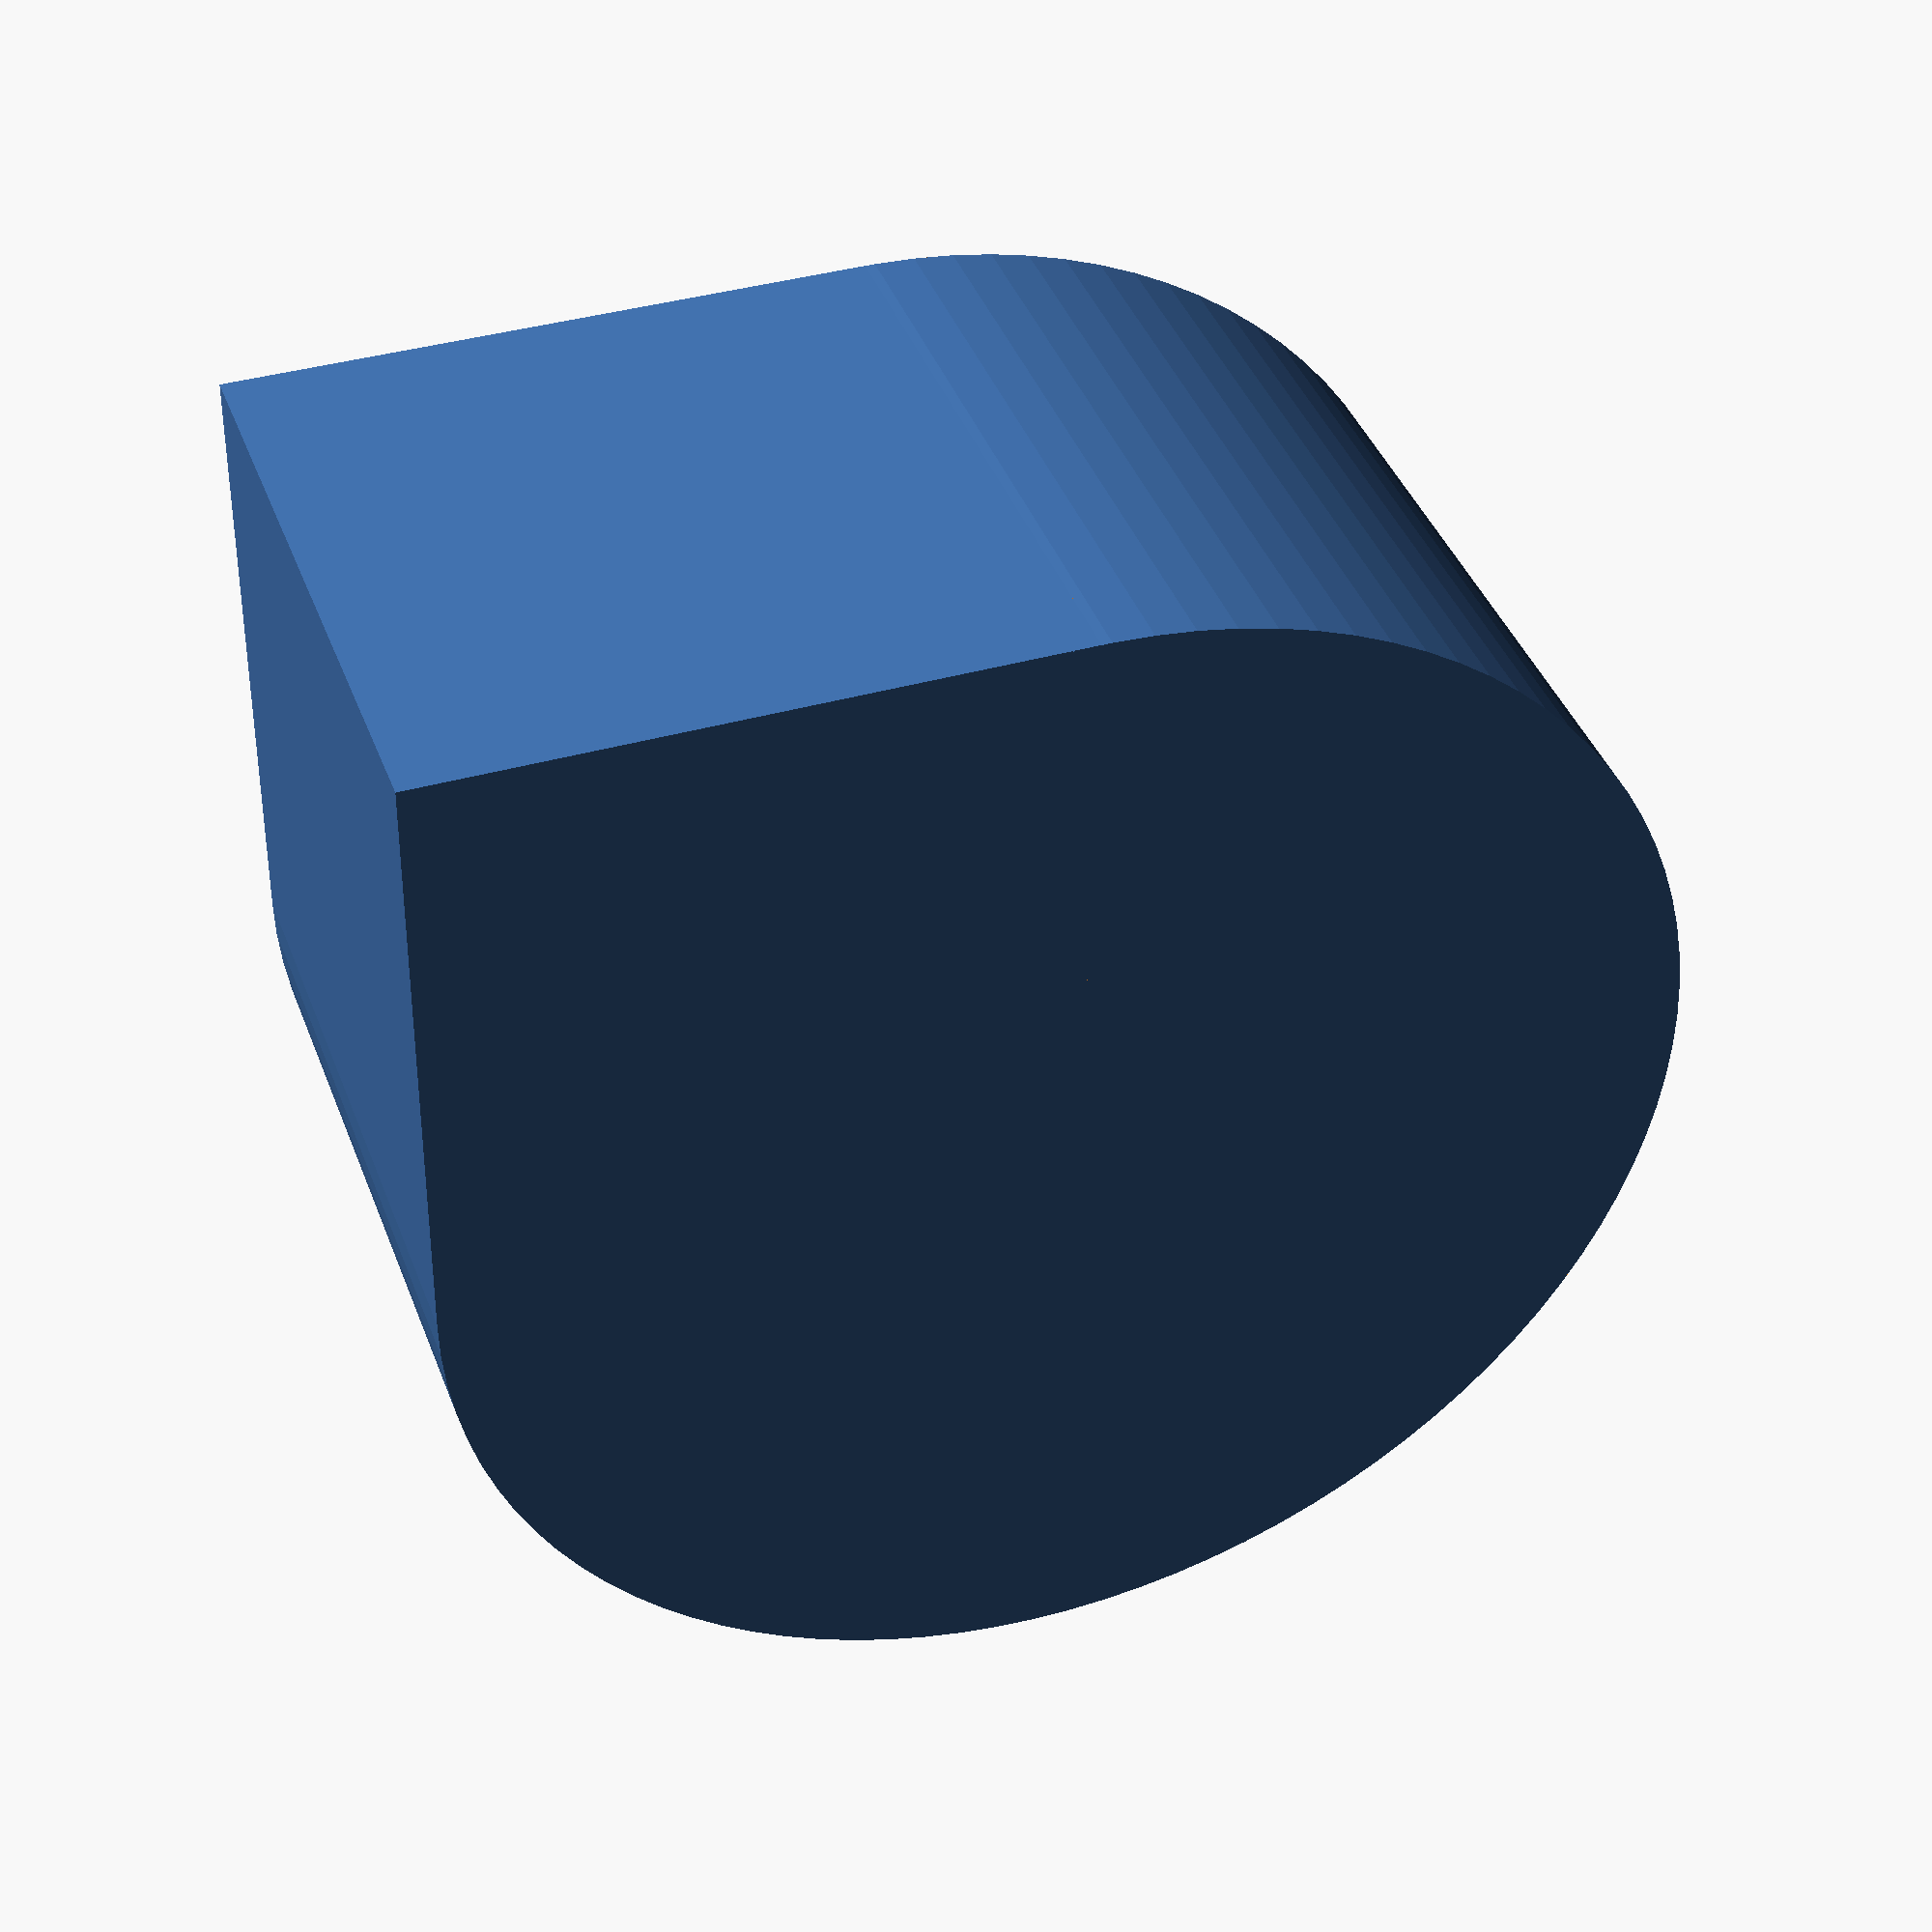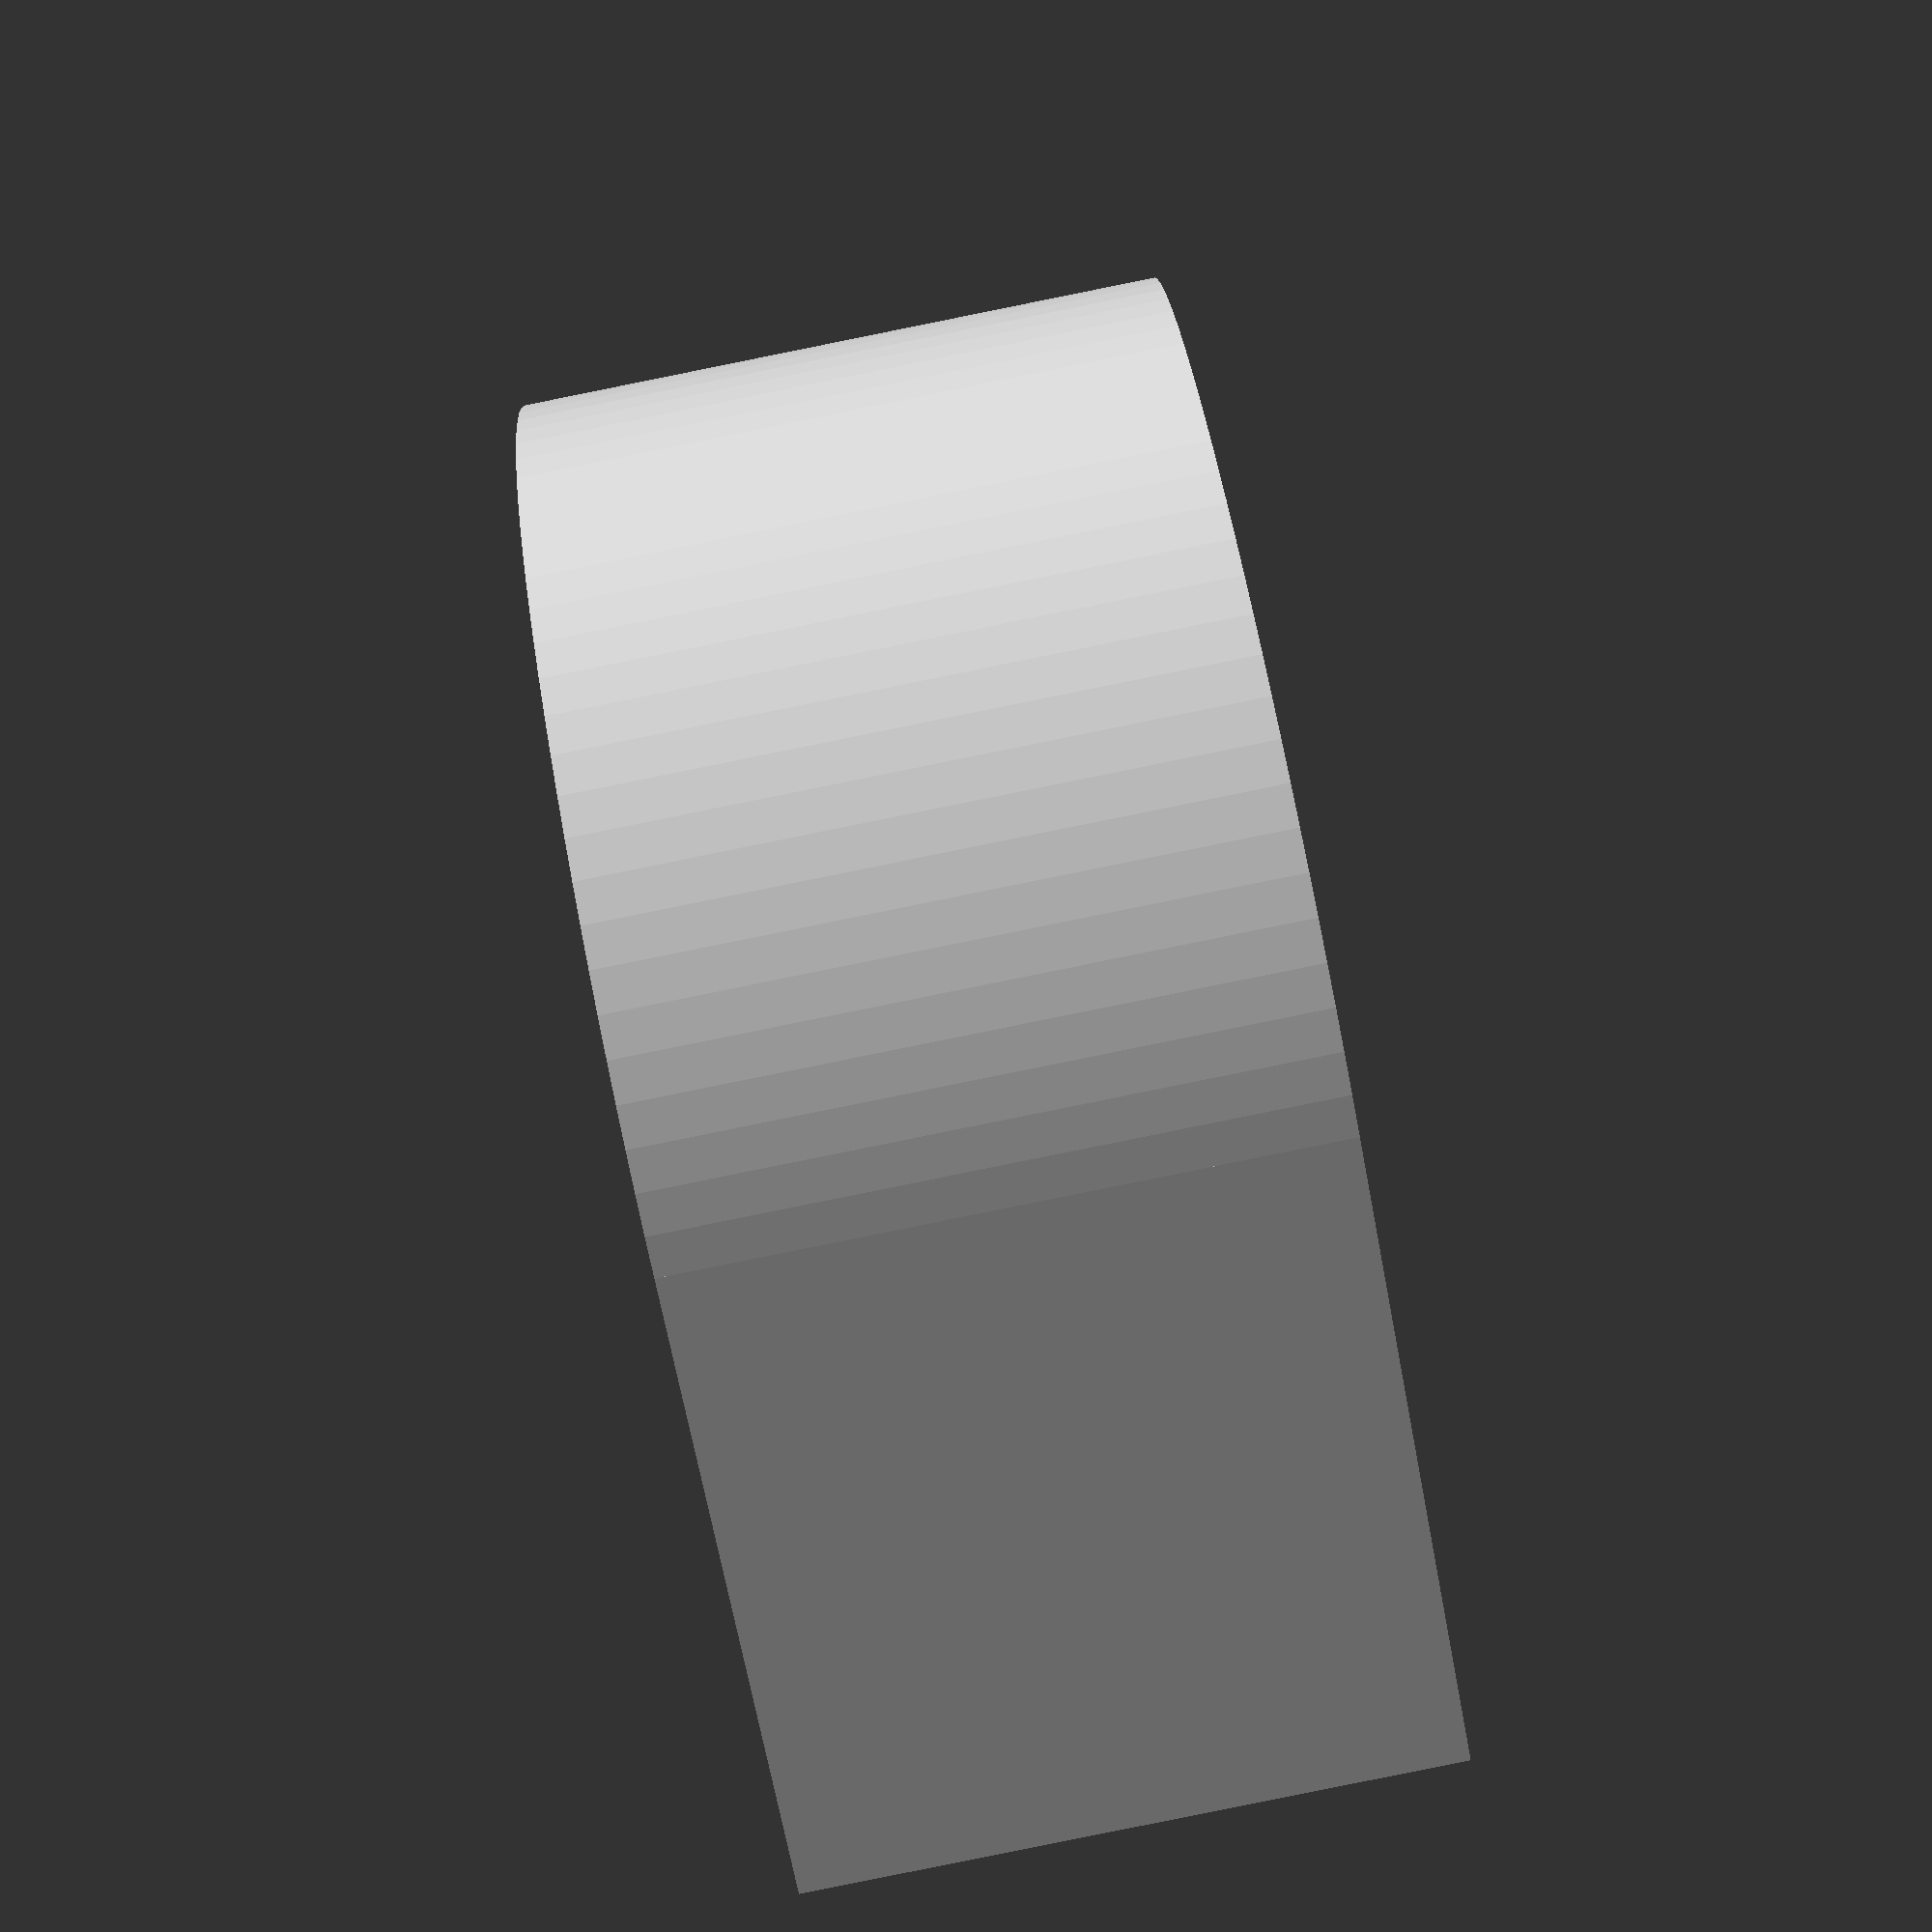
<openscad>
include <MCAD/math.scad>
inch = mm_per_inch;
half_inch = mm_per_inch * 0.5;
quarter_inch = mm_per_inch * 0.25;
eighth = mm_per_inch * 0.125;
sixteenth = mm_per_inch * 0.0625;

difference() {
    // base and tabs
    union() {
        cube([inch, inch+half_inch, sixteenth]);
        translate([half_inch + quarter_inch,  sixteenth + (2*quarter_inch), 0]) {
            
            cylinder(d=quarter_inch, h=eighth, $fn=99);
            translate([0, quarter_inch+sixteenth, 0])
                cylinder(d=eighth, h=eighth, $fn=99);
            
            translate([0, half_inch + eighth, 0])
                cylinder(d=sixteenth, h=eighth, $fn=99);
        }
        
        translate([eighth, inch+half_inch-eighth, 0])
            cube([half_inch, sixteenth, eighth]);
    }
    
    // holes
    translate([quarter_inch, half_inch, 0])
        cube([eighth, eighth, sixteenth]);
    
    translate([eighth, half_inch + quarter_inch, 0])
        cube([half_inch, half_inch, sixteenth]);
    
    translate([sixteenth, sixteenth, 0])
        cube([half_inch, quarter_inch, sixteenth]);
    
    translate([half_inch + quarter_inch, quarter_inch, 0]) {
        cylinder(d=quarter_inch, h=sixteenth, $fn=99);
    
        translate([0, half_inch + quarter_inch + sixteenth, 0])
            cylinder(d=eighth, h=sixteenth, $fn=99);
        translate([0, inch+sixteenth, 0])
              cylinder(d=sixteenth, h=sixteenth, $fn=99);    
    }
}
</openscad>
<views>
elev=138.5 azim=179.0 roll=19.9 proj=p view=solid
elev=266.7 azim=253.3 roll=258.6 proj=p view=wireframe
</views>
